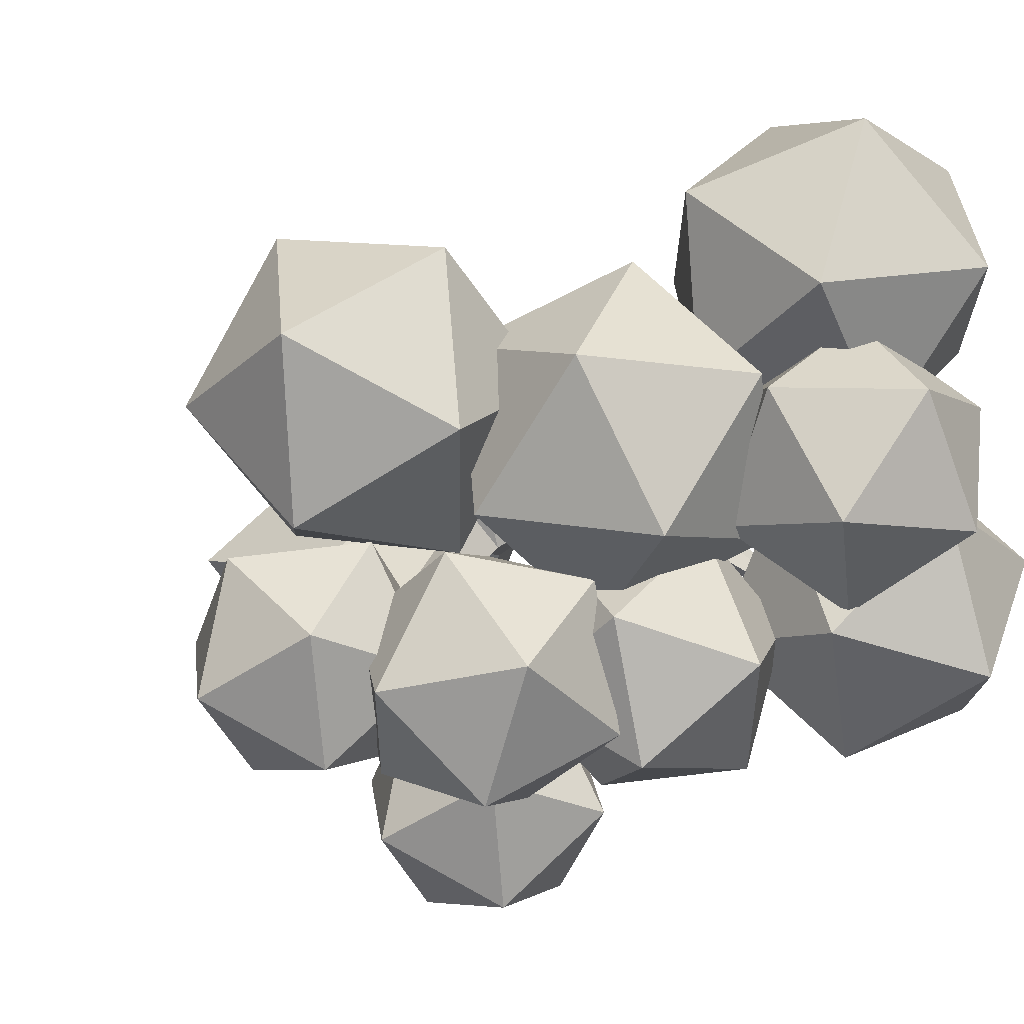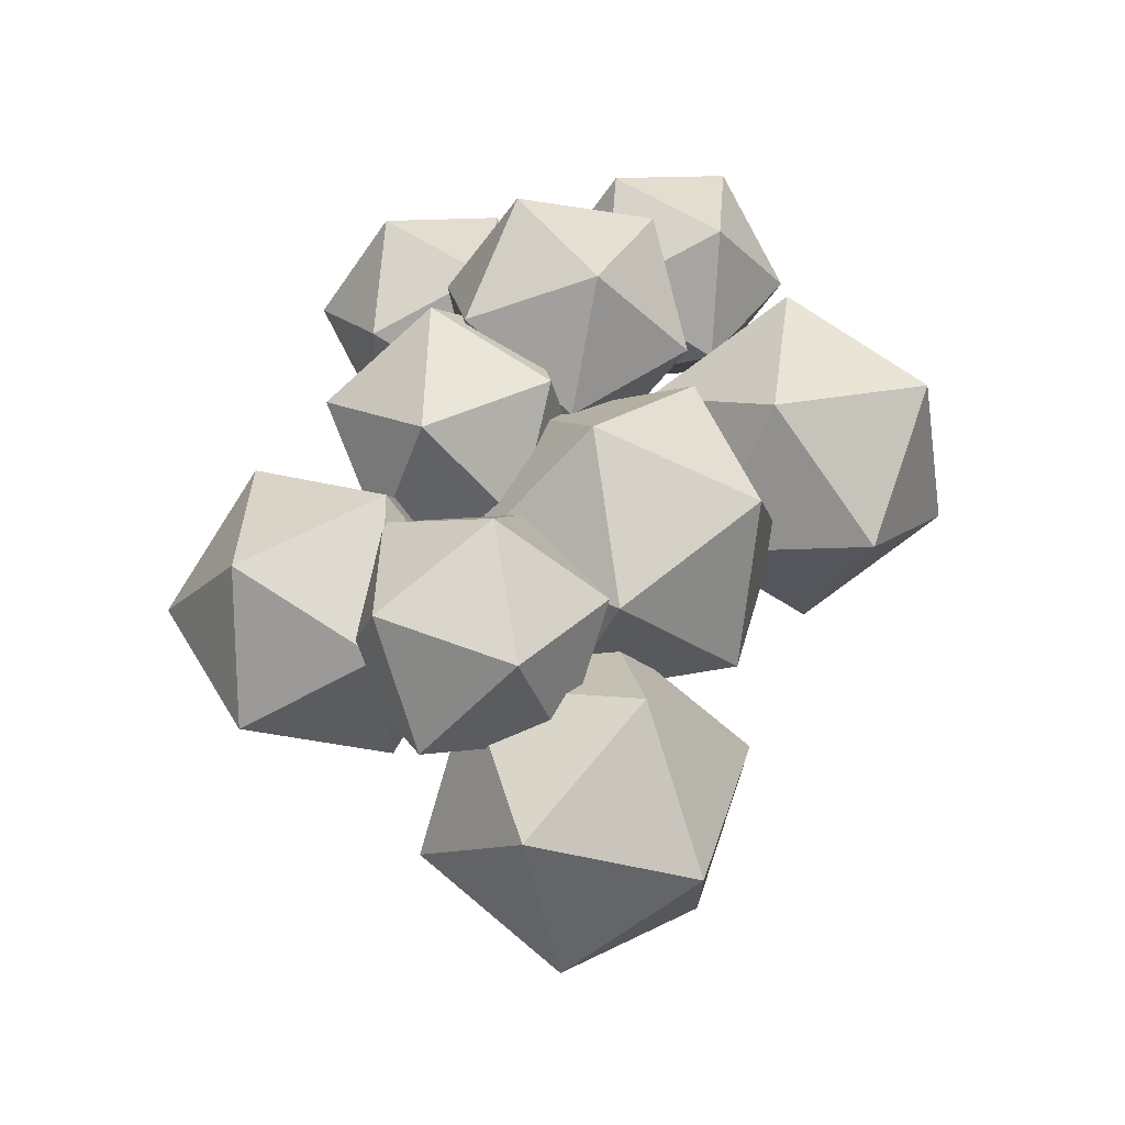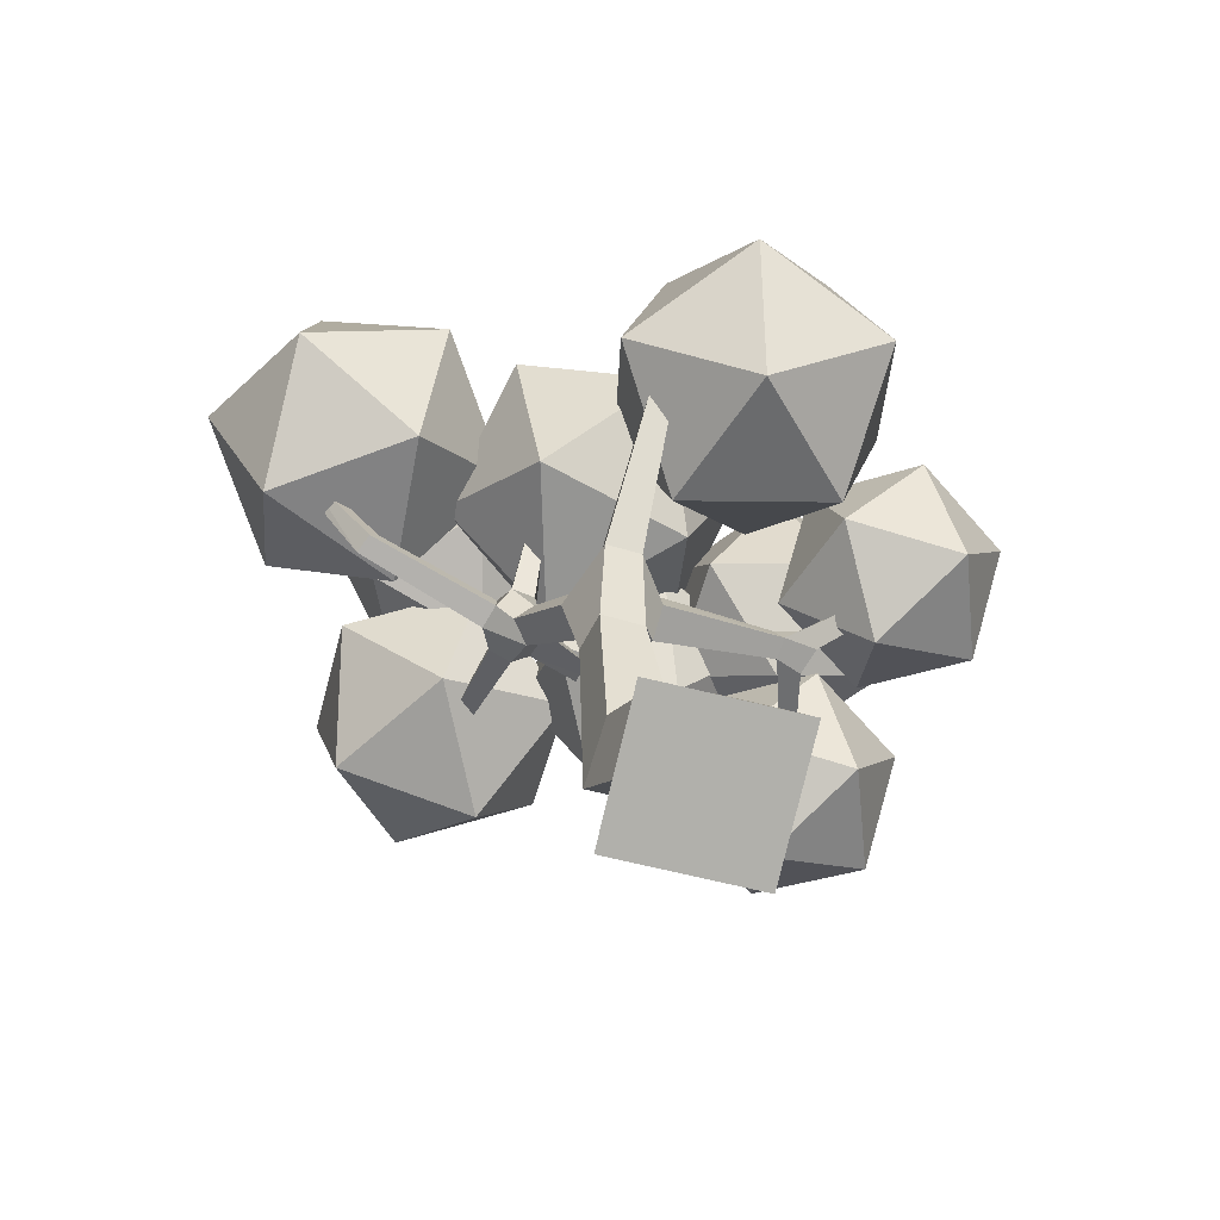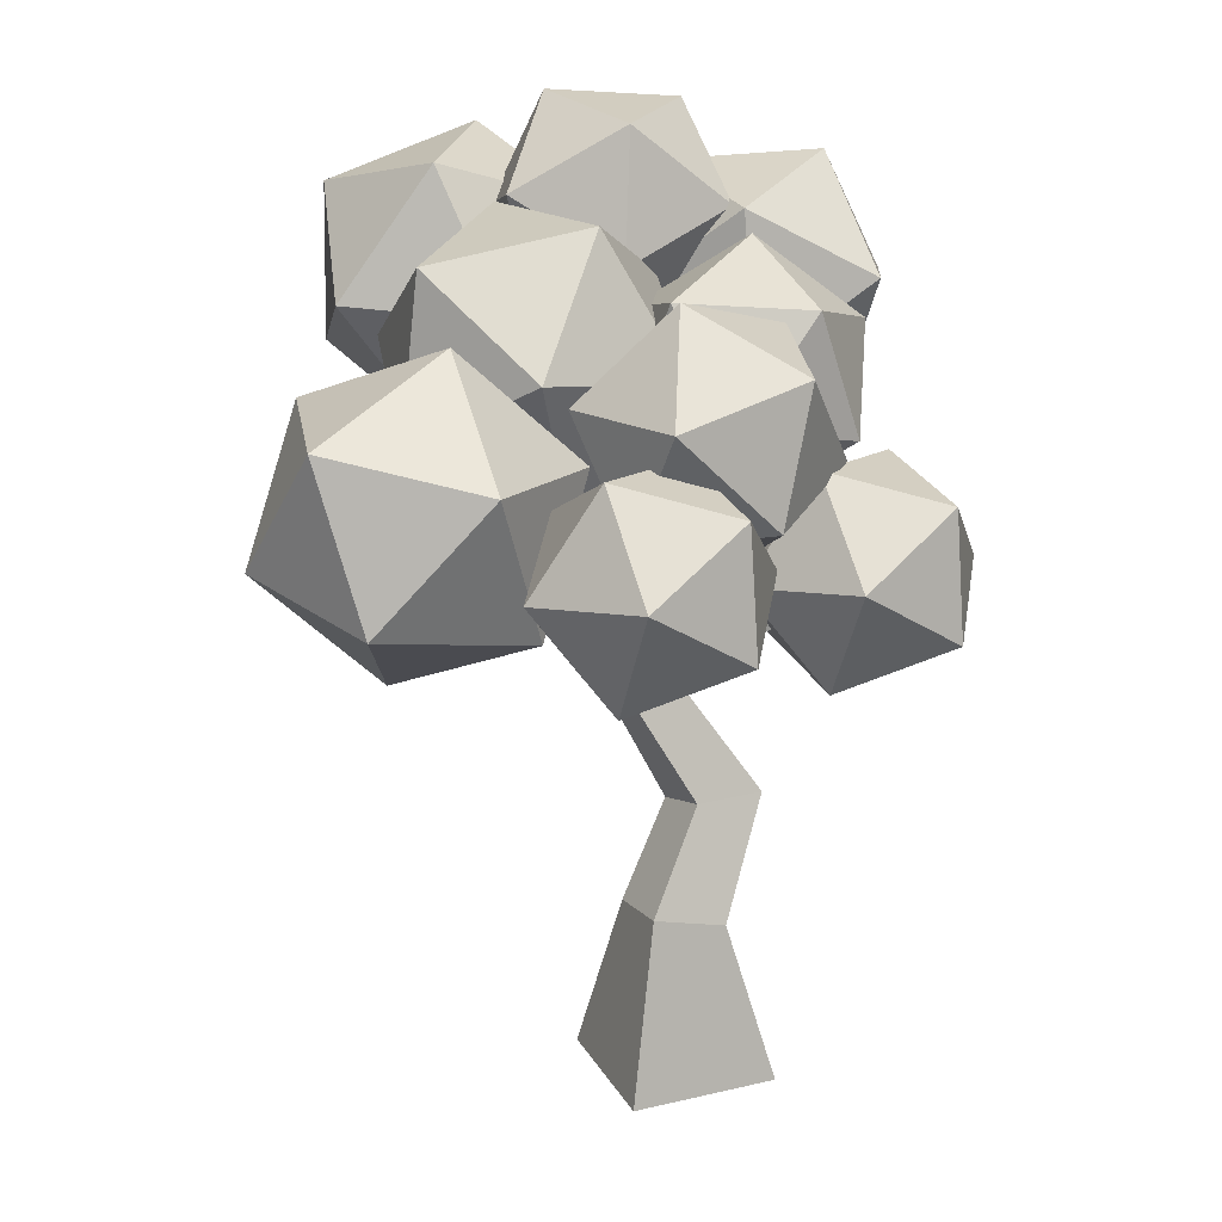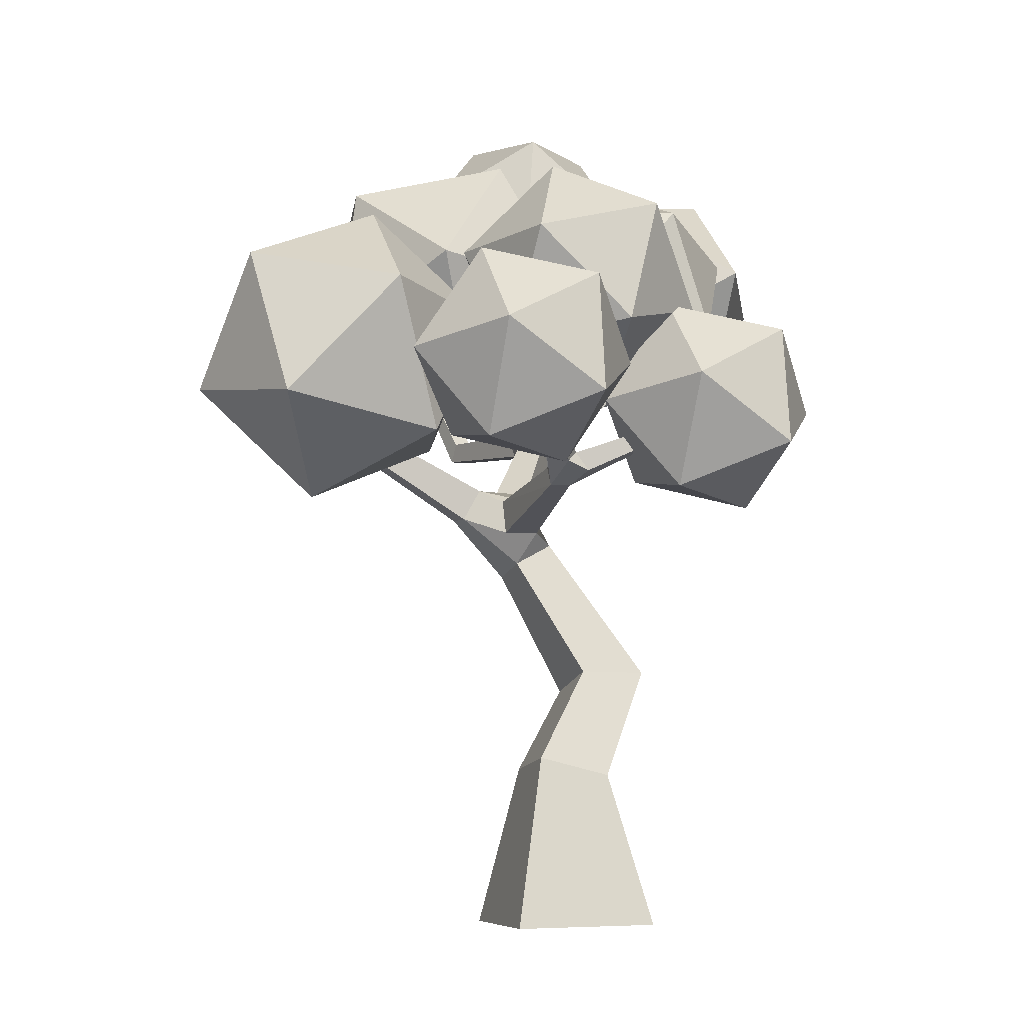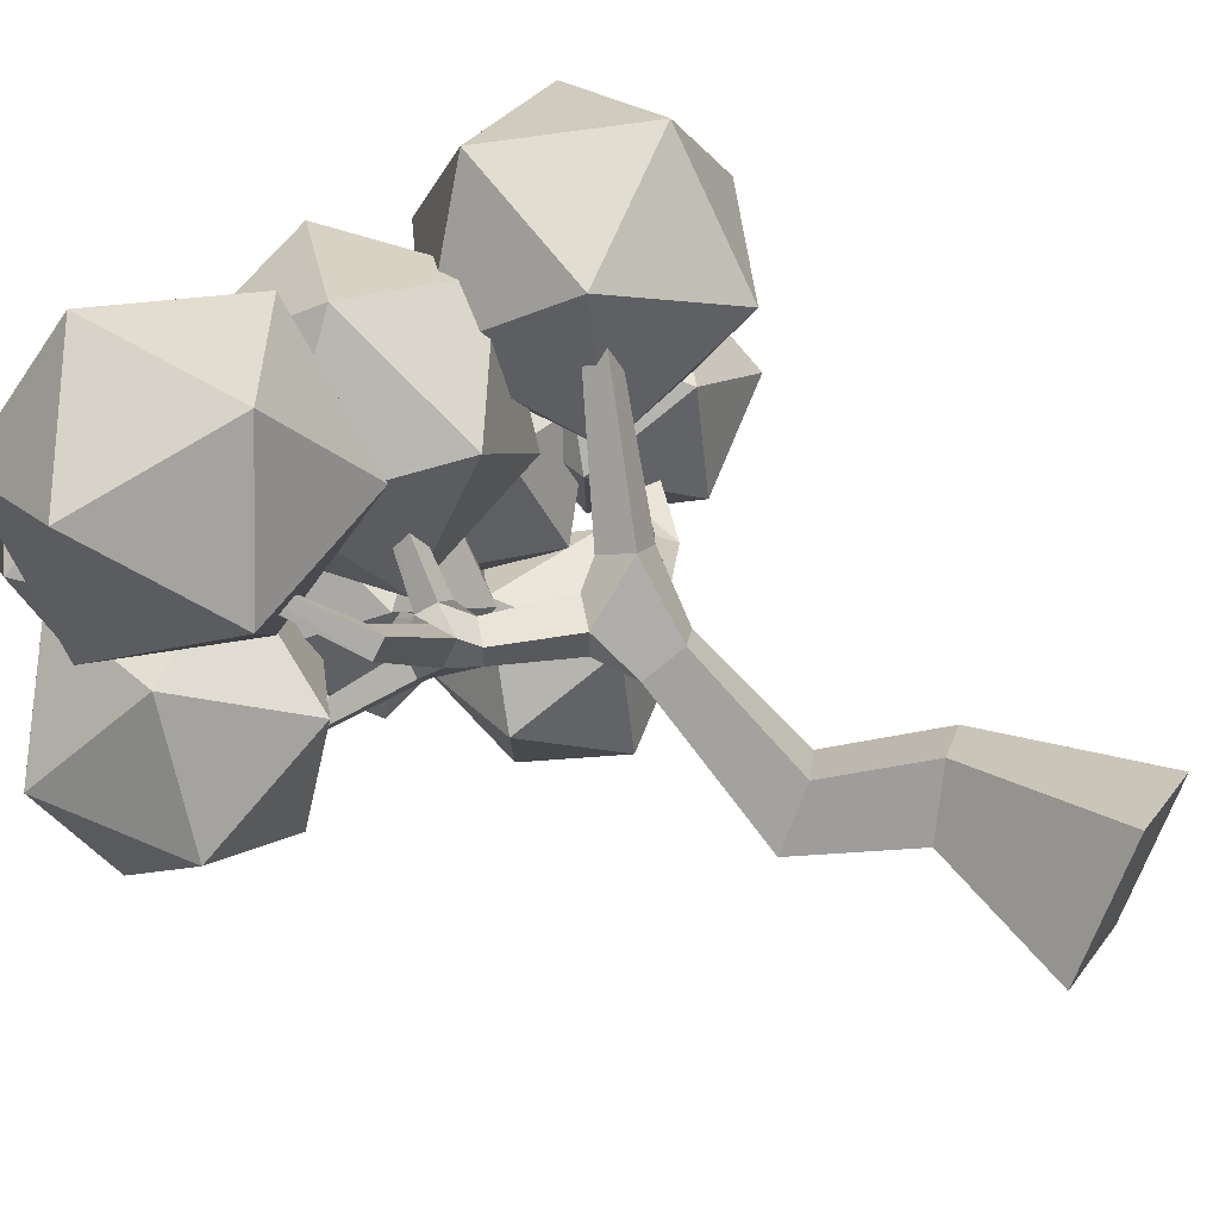
<metadata>
{"format":"obj","ext":"obj","renderer":"f3d","projection":"perspective","resolution":1024,"background":"white","views":[{"elev":2.8,"azim":155.3,"up":"+Z"},{"elev":76.1,"azim":-44.5,"up":"+Y"},{"elev":-78.7,"azim":25.4,"up":"+Y"},{"elev":23.1,"azim":107.0,"up":"+Y"},{"elev":-4.3,"azim":111.7,"up":"+Y"},{"elev":58.8,"azim":-58.0,"up":"+Z"}]}
</metadata>
<code>
o Cube
v 0.3066 -0.06655 0.2098
v -0.4923 -0.06655 -0.7803
v 0.4971 -0.02009 -1.579
v 1.296 -0.02009 -0.5885
v -0.3607 5.54 -0.9985
v -0.3951 5.642 -0.9101
v -0.5251 5.642 -0.9607
v -0.2186 2.091 -0.4071
v -0.6265 2.077 -0.8459
v -0.2128 2.266 -1.236
v 0.1952 2.279 -0.7975
v 0.3081 1.359 -0.1921
v -0.07562 1.194 -0.6986
v 0.4169 1.322 -1.113
v 0.8006 1.486 -0.6067
v 2.274 5.024 -1.09
v 2.191 5.113 -1.077
v 2.172 5.113 -1.198
v 0.7637 4.464 -1.983
v 0.7803 4.558 -1.948
v 0.6884 4.558 -1.904
v -1.91 5.448 -0.7942
v -1.85 5.552 -0.7502
v -1.926 5.552 -0.6467
v -0.2349 5.511 0.9226
v -0.2817 5.588 0.8635
v -0.1972 5.588 0.7966
v -2.089 5.486 1.863
v -2.041 5.555 1.788
v -1.945 5.553 1.848
v 1.271 4.7 1.65
v 1.219 4.84 1.59
v 1.341 4.84 1.485
v -0.854 4.652 -0.2203
v -0.6359 4.561 -0.08801
v -0.4907 5.54 -1.049
v -0.3335 3.767 0.2162
v -0.3365 3.767 -0.1034
v -0.1023 3.984 -0.1056
v -0.09921 3.984 0.214
v -0.7947 4.314 0.1858
v -0.7971 4.314 -0.06401
v -0.6116 4.484 0.184
v -0.03284 3.186 0.1181
v -0.3187 3.364 -0.103
v -0.04005 3.481 -0.3691
v 0.2458 3.304 -0.148
v 0.2195 3.589 -0.337
v 0.4231 3.589 -0.1056
v 0.1561 3.885 -0.2811
v 0.3583 3.885 -0.04846
v 1.176 3.957 -0.846
v 1.101 4.119 -0.7833
v 0.9829 4.121 -0.9274
v 1.369 4.154 -1.092
v 1.285 4.271 -0.9157
v 1.222 4.235 -1.106
v 2.255 5.024 -1.211
v 1.044 3.958 -0.982
v 1.165 4.079 -1.206
v 1.049 4.223 -1.086
v 0.6718 4.464 -1.939
v -1.139 4.625 -0.01905
v -0.9077 4.803 -0.102
v -1.039 4.798 0.05396
v -1.016 4.626 -0.1936
v -1.986 5.448 -0.6907
v -0.5981 4.679 0.2125
v -0.7076 4.797 0.01029
v -0.1504 5.511 0.8556
v -0.7432 4.702 0.3576
v -0.8509 4.828 0.2356
v -1.699 4.664 1.151
v -1.545 4.664 1.248
v -1.994 5.484 1.924
v -1.746 4.487 1.219
v -0.8969 4.448 0.3288
v -1.08 4.448 0.2047
v -1.078 4.669 0.2022
v -0.8952 4.669 0.3263
v -1.588 4.486 1.31
v 0.4411 3.725 0.3164
v 0.203 3.725 0.5202
v 0.1018 3.997 0.402
v 0.34 3.997 0.1982
v 1.392 4.7 1.546
v -0.8931 5.15 -1.427
v 0.136 4.854 -1.067
v -0.6499 5.181 -0.3245
v -1.248 6.016 -0.7952
v -0.8324 6.204 -1.829
v 0.02316 5.486 -1.997
v 0.4168 5.537 -0.2123
v -0.4388 6.256 -0.04419
v -0.5516 6.888 -0.9739
v 0.2343 6.56 -1.717
v 0.8327 5.725 -1.246
v 0.4775 6.591 -0.6136
v 2.821 4.237 -0.9181
v 2.833 5.028 -0.225
v 2.031 4.347 -0.2324
v 1.828 4.096 -1.233
v 2.503 4.622 -1.844
v 3.124 5.198 -1.221
v 1.847 5.375 -0.1114
v 1.226 4.8 -0.7344
v 1.517 4.969 -1.73
v 2.319 5.65 -1.723
v 2.522 5.901 -0.7222
v 1.529 5.76 -1.037
v -1.953 5.104 -1.394
v -1.65 4.994 -0.1372
v -2.879 5.214 -0.4915
v -2.864 6.021 -1.508
v -1.627 6.298 -1.781
v -0.8768 5.664 -0.9344
v -2.374 5.842 0.5254
v -3.124 6.477 -0.3216
v -2.351 7.146 -1.119
v -1.123 6.926 -0.7645
v -1.137 6.12 0.2517
v -2.048 7.036 0.1377
v -0.6213 5.034 -0.03837
v -0.06358 4.76 1.225
v -1.088 5.717 1.101
v -0.8874 6.415 -0.1062
v 0.261 5.888 -0.7274
v 0.7702 4.865 0.09539
v 0.01497 5.971 1.938
v -0.4942 6.994 1.115
v 0.3396 7.099 -0.01432
v 1.364 6.141 0.1102
v 1.163 5.444 1.317
v 0.8973 6.825 1.249
v -1.308 5.88 -0.1336
v -0.8289 5.977 0.885
v -1.955 5.958 0.7899
v -2.235 6.526 -0.1459
v -1.283 6.895 -0.6292
v -0.4139 6.556 0.007901
v -1.46 6.683 1.502
v -2.329 7.022 0.865
v -1.914 7.601 -0.01204
v -0.7881 7.619 0.08299
v -0.5074 7.052 1.019
v -1.434 7.698 1.006
v 1.264 3.905 -2.097
v 1.276 4.696 -1.404
v 0.4743 4.015 -1.411
v 0.2706 3.764 -2.412
v 0.9461 4.29 -3.023
v 1.567 4.866 -2.4
v 0.2899 5.043 -1.29
v -0.3314 4.468 -1.913
v -0.0398 4.637 -2.909
v 0.7616 5.318 -2.902
v 0.9654 5.569 -1.901
v -0.02787 5.428 -2.216
v -2.3 4.92 1.971
v -1.485 5.38 3.023
v -2.649 6.089 2.674
v -2.784 6.043 1.273
v -1.702 5.304 0.7562
v -0.899 4.894 1.838
v -1.464 6.787 2.974
v -2.267 7.196 1.893
v -1.681 6.711 0.7075
v -0.5163 6.002 1.057
v -0.3819 6.048 2.457
v -0.8653 7.171 1.759
v 0.8116 4.346 0.5123
v 0.9941 4.606 1.884
v 0.5308 5.625 1.03
v 1.197 5.496 -0.2033
v 2.073 4.397 -0.1117
v 1.947 3.847 1.178
v 1.493 5.916 2.016
v 1.618 6.466 0.7262
v 2.571 5.707 0.02052
v 3.035 4.688 0.8745
v 2.368 4.817 2.108
v 2.754 5.967 1.392
v 0.9544 4.761 -1.287
v 1.858 5.13 -0.7178
v 0.8304 5.204 -0.2549
v 0.09681 5.465 -1.074
v 0.6715 5.552 -2.043
v 1.76 5.345 -1.823
v 1.559 6.062 -0.153
v 0.4707 6.269 -0.373
v 0.3725 6.484 -1.478
v 1.4 6.409 -1.941
v 2.134 6.148 -1.122
v 1.276 6.852 -0.9089
f 39 40 84
f 64 34 66
f 51 50 85
f 7 69 6
f 36 5 34
f 47 48 49 82
f 34 64 7
f 52 59 60 55
f 38 39 50
f 38 45 37
f 69 35 5
f 46 48 47
f 68 35 69
f 59 54 61
f 57 61 56
f 52 51 49
f 53 54 51
f 65 64 23
f 68 69 27 70
f 23 66 22
f 71 68 70
f 72 71 25
f 27 72 26
f 29 74 73
f 28 29 76
f 87 88 89
f 88 87 92
f 87 89 90
f 87 90 91
f 87 91 92
f 88 92 97
f 89 88 93
f 90 89 94
f 91 90 95
f 92 91 96
f 88 97 93
f 89 93 94
f 90 94 95
f 91 95 96
f 92 96 97
f 93 97 98
f 94 93 98
f 95 94 98
f 96 95 98
f 97 96 98
f 99 100 101
f 100 99 104
f 99 101 102
f 99 102 103
f 99 103 104
f 100 104 109
f 101 100 105
f 102 101 106
f 103 102 107
f 104 103 108
f 100 109 105
f 101 105 106
f 102 106 107
f 103 107 108
f 104 108 109
f 105 109 110
f 106 105 110
f 107 106 110
f 108 107 110
f 109 108 110
f 111 112 113
f 112 111 116
f 111 113 114
f 111 114 115
f 111 115 116
f 112 116 121
f 113 112 117
f 114 113 118
f 115 114 119
f 116 115 120
f 112 121 117
f 113 117 118
f 114 118 119
f 115 119 120
f 116 120 121
f 117 121 122
f 118 117 122
f 119 118 122
f 120 119 122
f 121 120 122
f 123 124 125
f 124 123 128
f 123 125 126
f 123 126 127
f 123 127 128
f 124 128 133
f 125 124 129
f 126 125 130
f 127 126 131
f 128 127 132
f 124 133 129
f 125 129 130
f 126 130 131
f 127 131 132
f 128 132 133
f 129 133 134
f 130 129 134
f 131 130 134
f 132 131 134
f 133 132 134
f 135 136 137
f 136 135 140
f 135 137 138
f 135 138 139
f 135 139 140
f 136 140 145
f 137 136 141
f 138 137 142
f 139 138 143
f 140 139 144
f 136 145 141
f 137 141 142
f 138 142 143
f 139 143 144
f 140 144 145
f 141 145 146
f 142 141 146
f 143 142 146
f 144 143 146
f 145 144 146
f 147 148 149
f 148 147 152
f 147 149 150
f 147 150 151
f 147 151 152
f 148 152 157
f 149 148 153
f 150 149 154
f 151 150 155
f 152 151 156
f 148 157 153
f 149 153 154
f 150 154 155
f 151 155 156
f 152 156 157
f 153 157 158
f 154 153 158
f 155 154 158
f 156 155 158
f 157 156 158
f 159 160 161
f 160 159 164
f 159 161 162
f 159 162 163
f 159 163 164
f 160 164 169
f 161 160 165
f 162 161 166
f 163 162 167
f 164 163 168
f 160 169 165
f 161 165 166
f 162 166 167
f 163 167 168
f 164 168 169
f 165 169 170
f 166 165 170
f 167 166 170
f 168 167 170
f 169 168 170
f 171 172 173
f 172 171 176
f 171 173 174
f 171 174 175
f 171 175 176
f 172 176 181
f 173 172 177
f 174 173 178
f 175 174 179
f 176 175 180
f 172 181 177
f 173 177 178
f 174 178 179
f 175 179 180
f 176 180 181
f 177 181 182
f 178 177 182
f 179 178 182
f 180 179 182
f 181 180 182
f 183 184 185
f 184 183 188
f 183 185 186
f 183 186 187
f 183 187 188
f 184 188 193
f 185 184 189
f 186 185 190
f 187 186 191
f 188 187 192
f 184 193 189
f 185 189 190
f 186 190 191
f 187 191 192
f 188 192 193
f 189 193 194
f 190 189 194
f 191 190 194
f 192 191 194
f 193 192 194
f 36 34 7
f 5 6 69
f 82 49 51 85
f 7 64 69
f 38 50 48 46 45
f 63 66 42 78
f 5 35 34
f 31 86 33 32
f 75 30 29 28
f 70 27 26 25
f 83 84 40 37
f 22 67 24 23
f 62 21 20 19
f 85 50 39 84
f 58 18 17 16
f 36 7 6 5
f 37 45 44 83
f 4 1 2 3
f 42 66 34 35
f 77 41 43 71
f 72 69 64 65
f 54 53 56 61
f 78 42 41 77
f 79 80 72 65
f 52 56 53
f 63 78 79 65
f 68 71 43 35
f 38 42 35 39
f 55 60 57
f 39 35 43 40
f 37 40 43 41
f 38 37 41 42
f 45 9 8 44
f 46 47 11 10
f 45 46 10 9
f 44 8 11 47
f 82 83 44 47
f 13 9 10 14
f 14 10 11 15
f 12 15 11 8
f 3 2 13 14
f 4 3 14 15
f 4 15 12 1
f 48 59 52 49
f 50 54 59 48
f 51 54 50
f 52 55 58 16
f 52 53 51
f 56 52 16 17
f 56 17 18 57
f 57 18 58 55
f 59 62 19 60
f 57 60 19 20
f 57 20 21 61
f 61 21 62 59
f 63 67 22 66
f 23 64 66
f 24 65 23
f 67 63 65 24
f 72 27 69
f 80 77 71 72
f 74 30 75 81
f 25 71 70
f 26 72 25
f 76 29 73
f 29 30 74
f 81 75 76
f 77 81 76 78
f 28 76 75
f 78 76 73 79
f 79 73 74 80
f 77 80 74 81
f 84 32 33 85
f 32 84 83 31
f 31 83 82 86
f 82 85 33 86
f 1 12 13 2
f 13 12 8 9

</code>
